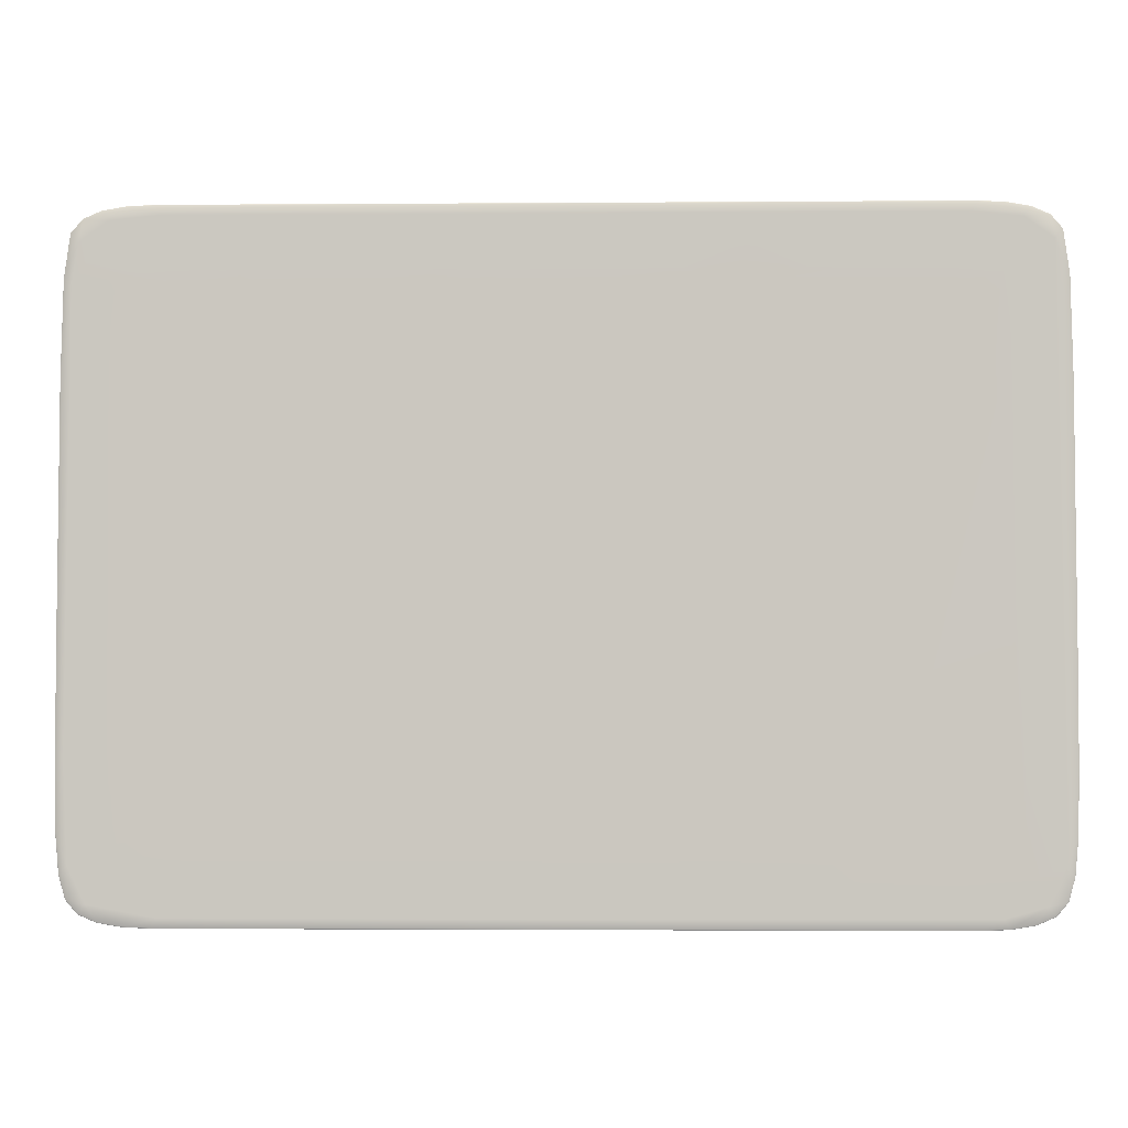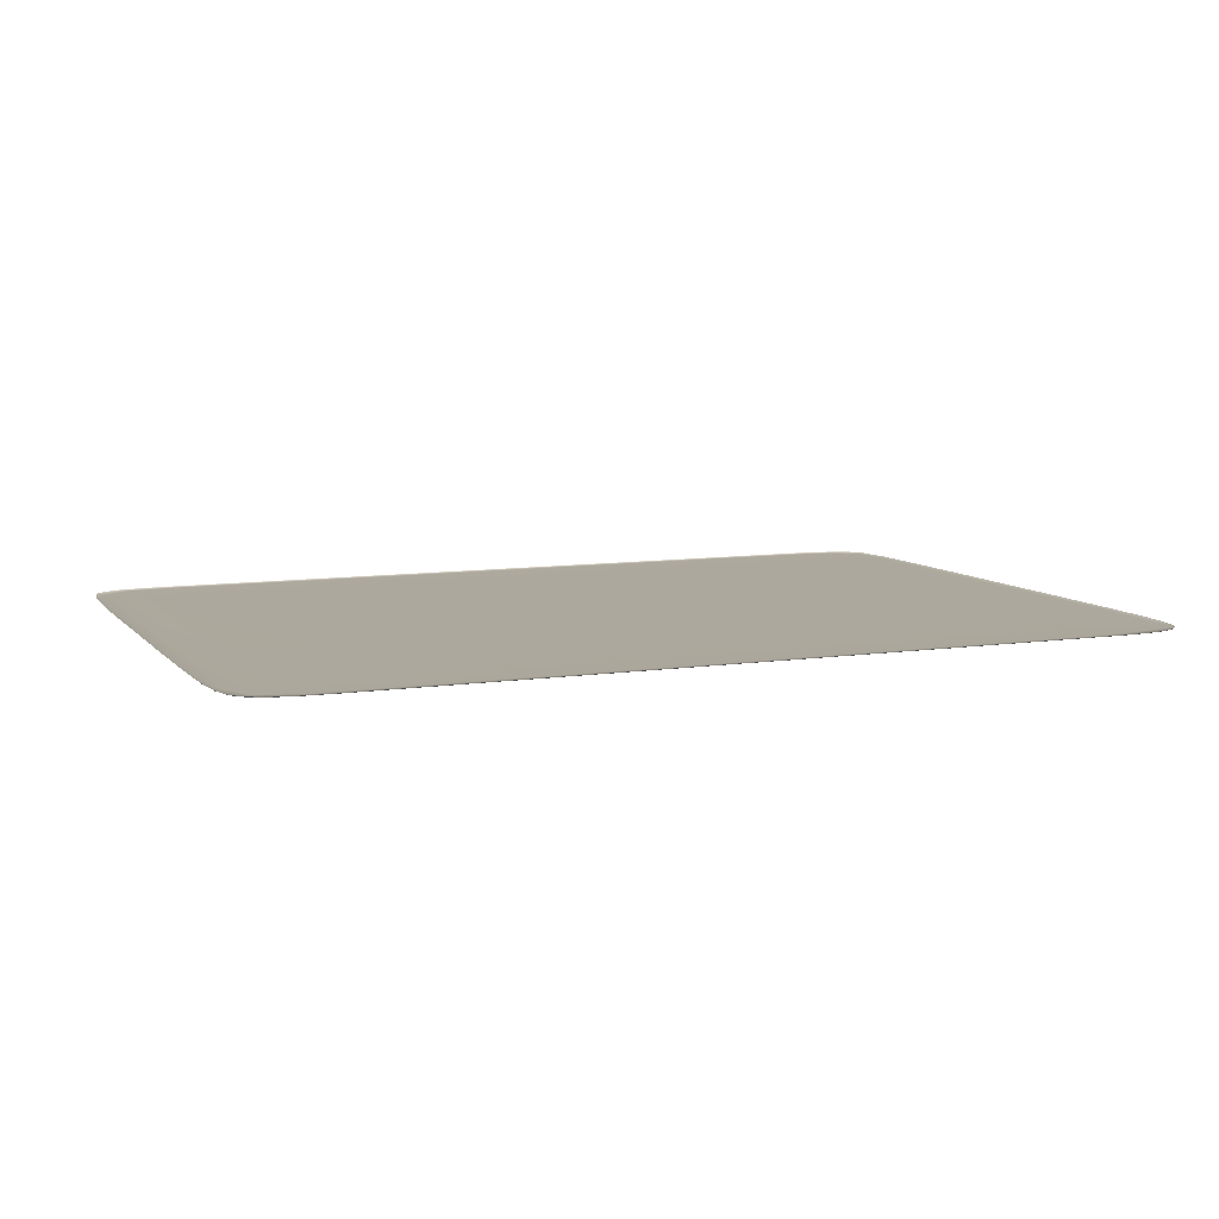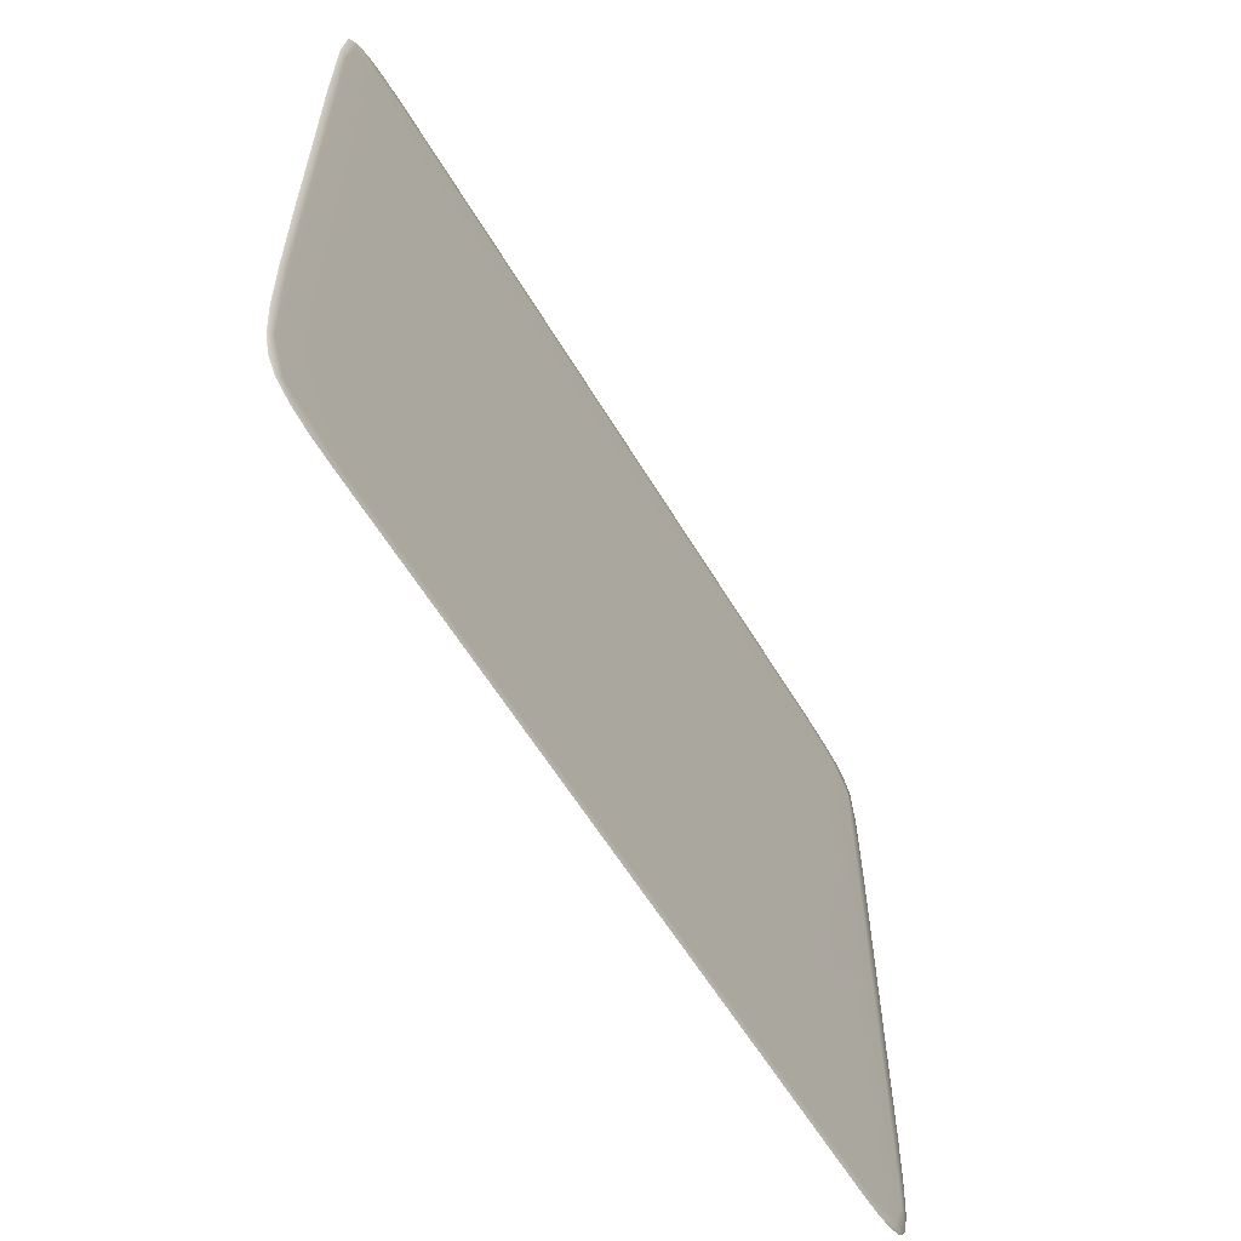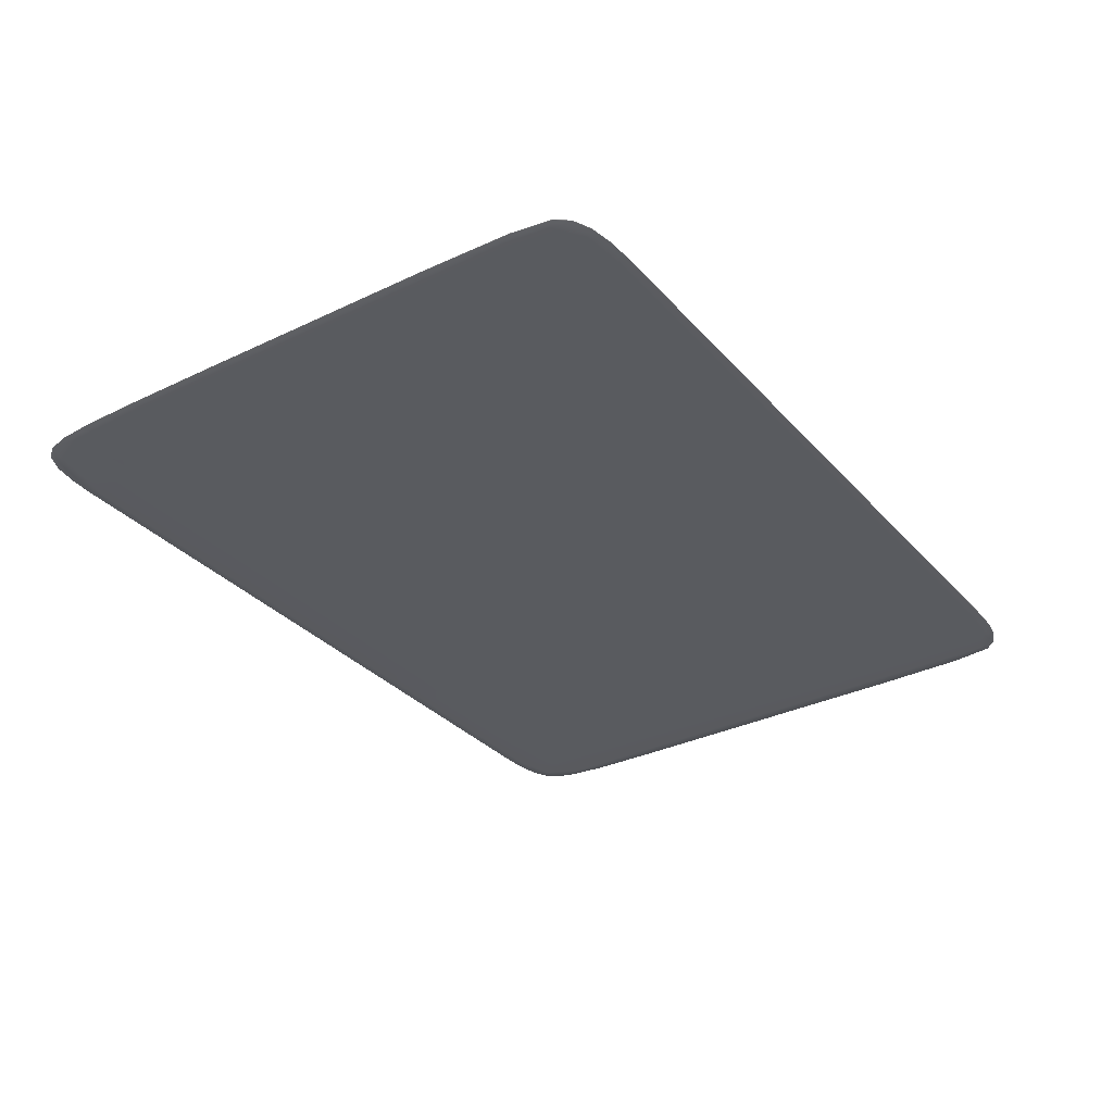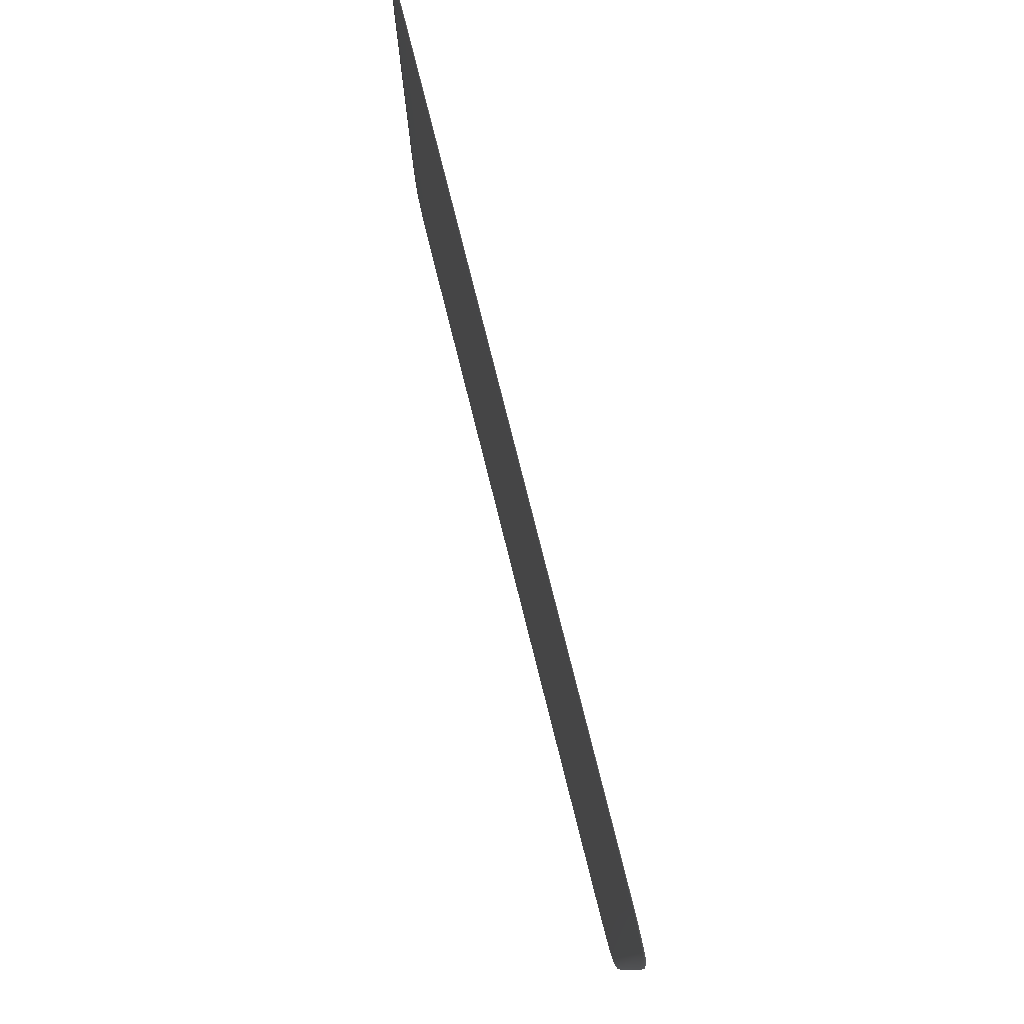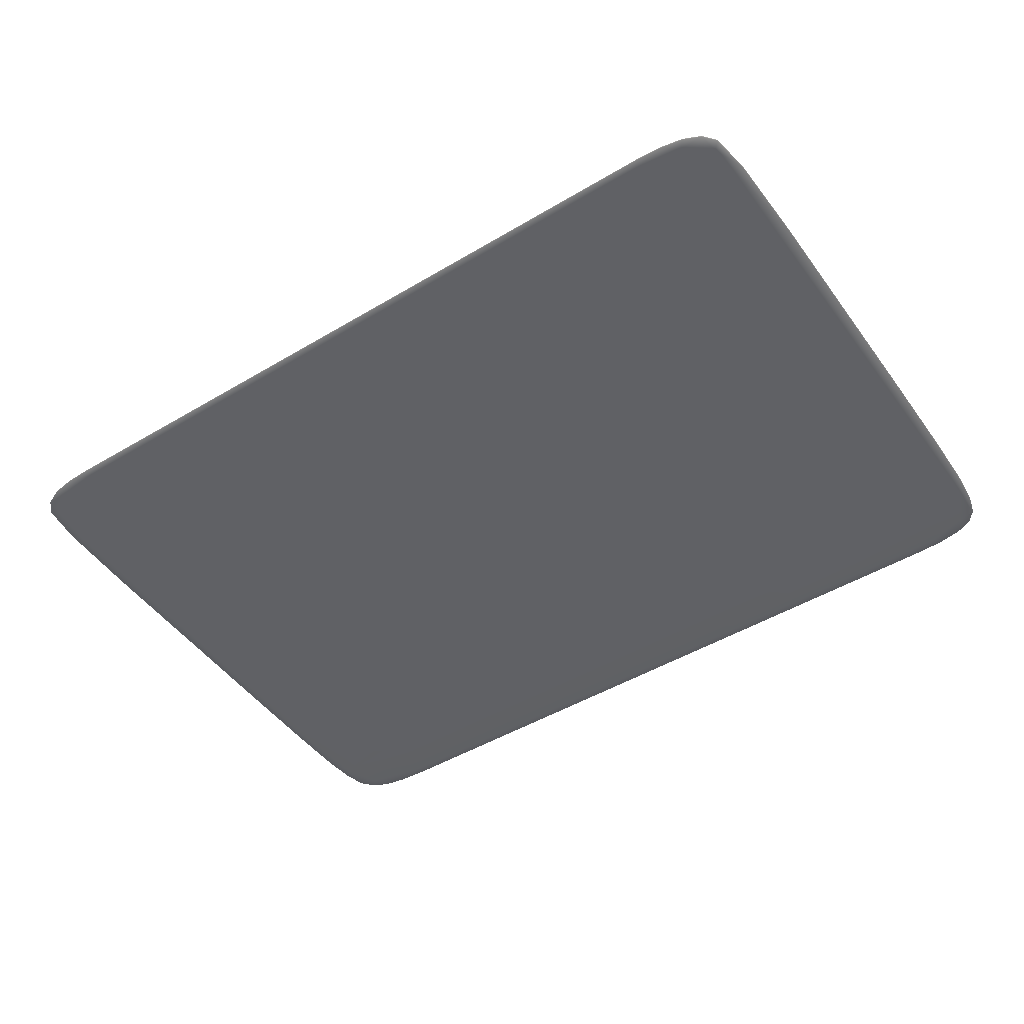
<metadata>
{"format":"obj","ext":"obj","renderer":"f3d","projection":"perspective","resolution":1024,"background":"white","views":[{"elev":-2.4,"azim":-178.4,"up":"+Y"},{"elev":8.6,"azim":-22.6,"up":"+Z"},{"elev":-58.4,"azim":120.4,"up":"+Y"},{"elev":-32.1,"azim":124.2,"up":"+Z"},{"elev":78.6,"azim":-104.1,"up":"+Y"},{"elev":-47.3,"azim":-146.0,"up":"+Z"}]}
</metadata>
<code>
v -0.1949 -0.4687 0.1203
v -0.2095 -0.4625 0.1203
v -0.2147 -0.4625 0.1203
v -0.2147 -0.4625 0.1203
v -0.2038 -0.4625 0.1203
v -0.2323 -0.4062 0.1203
v -0.2318 -0.4022 0.1203
v -0.2338 -0.3945 0.1203
v -0.2316 -0.4005 0.1203
v -0.2316 -0.4622 0.1203
v -0.2318 -0.4605 0.1203
v -0.2335 -0.4645 0.1203
v -0.2323 -0.4583 0.1203
v -0.2323 -0.4583 0.1203
v -0.2323 -0.4583 0.1203
v -0.2297 -0.4007 0.1203
v -0.2273 -0.4003 0.1203
v -0.2281 -0.3939 0.1203
v -0.2273 -0.4624 0.1203
v -0.2297 -0.4621 0.1203
v -0.2325 -0.4268 0.1203
v -0.2325 -0.4152 0.1203
v -0.2325 -0.4548 0.1203
v -0.2325 -0.4548 0.1203
v -0.2326 -0.4486 0.1203
v -0.2326 -0.4486 0.1203
v -0.2147 -0.4002 0.1203
v -0.2095 -0.4002 0.1203
v -0.2095 -0.4002 0.1203
v -0.2046 -0.3969 0.1203
v -0.2038 -0.4002 0.1203
v -0.2038 -0.4002 0.1203
v -0.2038 -0.4002 0.1203
v -0.1942 -0.4027 0.1203
v -0.1942 -0.4027 0.1203
v -0.1942 -0.4027 0.1203
v -0.1942 -0.4027 0.1203
v -0.2292 -0.4029 0.1203
v -0.2292 -0.4029 0.1203
v -0.1852 -0.4625 0.1203
v -0.1898 -0.4625 0.1203
v -0.1943 -0.4625 0.1203
v -0.1989 -0.4002 0.1203
v -0.1989 -0.4002 0.1203
v -0.1944 -0.4002 0.1203
v -0.1852 -0.3939 0.1203
v -0.2267 -0.46 0.1203
v -0.2267 -0.46 0.1203
v -0.2215 -0.4625 0.1203
v -0.2185 -0.4625 0.1203
v -0.2143 -0.4601 0.1203
v -0.2143 -0.4601 0.1203
v -0.1989 -0.4625 0.1203
v -0.2245 -0.4625 0.1203
v -0.2161 -0.4658 0.1203
v -0.2245 -0.4002 0.1203
v -0.2215 -0.4002 0.1203
v -0.2185 -0.4002 0.1203
v -0.1898 -0.4002 0.1203
v -0.1852 -0.4002 0.1203
v -0.1761 -0.4574 0.1203
v -0.1761 -0.4574 0.1203
v -0.2326 -0.4386 0.1203
v -0.2379 -0.3959 0.1203
v -0.2379 -0.3959 0.1204
v -0.2386 -0.4007 0.1204
v -0.2366 -0.3944 0.1203
v -0.2366 -0.3943 0.1204
v -0.2379 -0.4667 0.1203
v -0.2379 -0.4667 0.1204
v -0.2366 -0.4683 0.1204
v -0.2386 -0.464 0.1203
v -0.2387 -0.4641 0.1204
v -0.2345 -0.3935 0.1203
v -0.2346 -0.3934 0.1204
v -0.2319 -0.393 0.1203
v -0.2319 -0.393 0.1204
v -0.2345 -0.4691 0.1203
v -0.2346 -0.4692 0.1204
v -0.2319 -0.4696 0.1204
v -0.2366 -0.4682 0.1203
v -0.239 -0.4597 0.1203
v -0.239 -0.4598 0.1204
v -0.2391 -0.4523 0.1203
v -0.2391 -0.4523 0.1204
v -0.2391 -0.4401 0.1204
v -0.239 -0.4258 0.1204
v -0.2287 -0.3929 0.1203
v -0.2288 -0.3928 0.1204
v -0.2254 -0.3928 0.1204
v -0.2001 -0.4697 0.1203
v -0.212 -0.4698 0.1204
v -0.2057 -0.4698 0.1204
v -0.222 -0.4697 0.1203
v -0.2179 -0.4698 0.1204
v -0.2057 -0.3929 0.1203
v -0.2003 -0.3928 0.1204
v -0.2058 -0.3928 0.1204
v -0.1953 -0.3928 0.1204
v -0.2221 -0.3928 0.1204
v -0.2179 -0.3929 0.1203
v -0.2179 -0.3928 0.1204
v -0.212 -0.3928 0.1204
v -0.2221 -0.4698 0.1204
v -0.2254 -0.4698 0.1204
v -0.2287 -0.4697 0.1203
v -0.2288 -0.4698 0.1204
v -0.2319 -0.4696 0.1203
v -0.1801 -0.3929 0.1203
v -0.1902 -0.3928 0.1204
v -0.1852 -0.3928 0.1204
v -0.2389 -0.4117 0.1203
v -0.2389 -0.4117 0.1204
v -0.2386 -0.4008 0.1203
v -0.2001 -0.4698 0.1204
v -0.195 -0.4698 0.1204
v -0.19 -0.4698 0.1204
v -0.1852 -0.4697 0.1203
v -0.1852 -0.4698 0.1204
v -0.1556 -0.4625 0.1203
v -0.1609 -0.4625 0.1203
v -0.1422 -0.4687 0.1203
v -0.1665 -0.4625 0.1203
v -0.1804 -0.4687 0.1203
v -0.1326 -0.4016 0.1203
v -0.1388 -0.4005 0.1203
v -0.1386 -0.4022 0.1203
v -0.1381 -0.4062 0.1203
v -0.1326 -0.4632 0.1203
v -0.1381 -0.4583 0.1203
v -0.1386 -0.4605 0.1203
v -0.1388 -0.4622 0.1203
v -0.1366 -0.3945 0.1203
v -0.143 -0.4003 0.1203
v -0.1407 -0.4007 0.1203
v -0.1407 -0.4621 0.1203
v -0.143 -0.4624 0.1203
v -0.1379 -0.4152 0.1203
v -0.1378 -0.4268 0.1203
v -0.1321 -0.4517 0.1203
v -0.1377 -0.4486 0.1203
v -0.1378 -0.4548 0.1203
v -0.1665 -0.4002 0.1203
v -0.1609 -0.4002 0.1203
v -0.1422 -0.3939 0.1203
v -0.1556 -0.4002 0.1203
v -0.1668 -0.4027 0.1203
v -0.1411 -0.4029 0.1203
v -0.1411 -0.4029 0.1203
v -0.176 -0.4625 0.1203
v -0.1806 -0.4625 0.1203
v -0.1714 -0.4002 0.1203
v -0.176 -0.4002 0.1203
v -0.1435 -0.4576 0.1203
v -0.1435 -0.4576 0.1203
v -0.1518 -0.4625 0.1203
v -0.1488 -0.4625 0.1203
v -0.1715 -0.4625 0.1203
v -0.1458 -0.4625 0.1203
v -0.1488 -0.4002 0.1203
v -0.1458 -0.4002 0.1203
v -0.1518 -0.4002 0.1203
v -0.1806 -0.4002 0.1203
v -0.1378 -0.4386 0.1203
v -0.1317 -0.4007 0.1204
v -0.1324 -0.3959 0.1204
v -0.1325 -0.3959 0.1203
v -0.1337 -0.3943 0.1204
v -0.1337 -0.3944 0.1203
v -0.1337 -0.4683 0.1204
v -0.1324 -0.4667 0.1204
v -0.1325 -0.4667 0.1203
v -0.1317 -0.4641 0.1204
v -0.1317 -0.464 0.1203
v -0.1358 -0.3934 0.1204
v -0.1358 -0.3935 0.1203
v -0.1385 -0.393 0.1204
v -0.1385 -0.393 0.1203
v -0.1385 -0.4696 0.1204
v -0.1358 -0.4692 0.1204
v -0.1358 -0.4691 0.1203
v -0.1337 -0.4682 0.1203
v -0.1313 -0.4598 0.1204
v -0.1314 -0.4597 0.1203
v -0.1312 -0.4523 0.1204
v -0.1313 -0.4523 0.1203
v -0.1312 -0.4401 0.1204
v -0.1313 -0.4258 0.1204
v -0.1416 -0.3928 0.1204
v -0.1416 -0.3929 0.1203
v -0.1449 -0.3928 0.1204
v -0.1646 -0.4698 0.1204
v -0.1583 -0.4698 0.1204
v -0.1583 -0.4697 0.1203
v -0.1525 -0.4698 0.1204
v -0.1483 -0.4697 0.1203
v -0.1646 -0.3928 0.1204
v -0.17 -0.3928 0.1204
v -0.1583 -0.3929 0.1203
v -0.175 -0.3928 0.1204
v -0.1483 -0.3928 0.1204
v -0.1525 -0.3928 0.1204
v -0.1583 -0.3928 0.1204
v -0.1483 -0.4698 0.1204
v -0.1449 -0.4698 0.1204
v -0.1416 -0.4698 0.1204
v -0.1416 -0.4697 0.1203
v -0.1385 -0.4696 0.1203
v -0.1801 -0.3928 0.1204
v -0.1314 -0.4117 0.1204
v -0.1315 -0.4117 0.1203
v -0.1318 -0.4008 0.1203
v -0.1754 -0.4697 0.1203
v -0.1754 -0.4698 0.1204
v -0.1702 -0.4698 0.1204
v -0.1852 -0.4027 0.1203
v -0.1852 -0.4027 0.1203
v -0.1803 -0.4698 0.1204
v -0.2312 -0.4686 0.1203
v -0.2378 -0.4632 0.1203
v -0.2371 -0.3969 0.1203
v -0.1345 -0.4672 0.1203
v -0.2358 -0.4672 0.1203
v -0.1333 -0.3969 0.1203
f 34 31 29
f 14 11 47
f 11 10 20
f 20 47 11
f 47 20 19
f 49 50 51
f 50 4 51
f 25 24 48
f 24 15 48
f 19 54 47
f 54 49 47
f 43 33 36
f 52 62 37
f 37 39 52
f 147 155 149
f 62 155 216
f 216 155 147
f 51 47 49
f 37 62 216
f 1 2 3
f 1 5 2
f 6 7 8
f 7 9 8
f 10 11 12
f 11 13 12
f 9 16 8
f 16 17 18
f 19 20 12
f 20 10 12
f 21 22 8
f 22 6 8
f 13 23 12
f 23 26 12
f 18 27 28
f 30 28 32
f 35 28 27
f 38 17 16
f 9 7 38
f 38 16 9
f 7 6 38
f 40 41 1
f 41 42 1
f 32 44 30
f 44 45 46
f 6 22 38
f 22 21 38
f 51 5 53
f 51 53 42
f 49 54 12
f 54 19 12
f 3 50 55
f 50 49 55
f 17 56 18
f 56 57 18
f 57 58 18
f 58 27 18
f 57 56 38
f 56 17 38
f 27 58 38
f 58 57 38
f 3 2 51
f 2 5 51
f 45 59 46
f 59 60 46
f 45 44 37
f 42 41 61
f 41 40 61
f 26 63 12
f 63 21 8
f 21 63 52
f 63 26 48
f 64 65 66
f 67 68 65
f 69 70 71
f 72 73 70
f 74 75 68
f 76 77 75
f 78 79 80
f 81 71 79
f 82 83 73
f 84 85 83
f 84 86 85
f 84 87 86
f 88 89 77
f 88 90 89
f 91 92 93
f 94 95 92
f 96 97 98
f 96 99 97
f 88 100 90
f 101 102 100
f 96 103 102
f 96 98 103
f 94 104 95
f 94 105 104
f 106 107 105
f 108 80 107
f 109 110 99
f 109 111 110
f 112 113 87
f 114 66 113
f 93 115 91
f 115 116 91
f 42 53 1
f 53 5 1
f 60 59 37
f 59 45 37
f 116 117 118
f 117 119 118
f 120 121 122
f 121 123 124
f 125 126 127
f 125 127 128
f 129 130 131
f 129 131 132
f 133 134 135
f 133 135 126
f 129 132 136
f 122 136 137
f 125 128 138
f 125 138 139
f 140 141 142
f 129 142 130
f 143 144 145
f 144 146 145
f 146 144 147
f 144 143 147
f 148 128 127
f 126 135 148
f 148 127 126
f 135 134 148
f 124 150 151
f 124 151 40
f 46 152 143
f 46 153 152
f 148 138 128
f 154 139 138
f 154 131 130
f 137 136 154
f 136 132 131
f 131 154 136
f 154 156 157
f 154 120 156
f 150 158 61
f 158 123 61
f 154 142 141
f 154 130 142
f 122 159 157
f 122 137 159
f 122 156 120
f 122 157 156
f 133 160 161
f 133 161 134
f 145 146 162
f 145 162 160
f 148 161 160
f 148 134 161
f 148 162 146
f 148 160 162
f 61 121 120
f 61 123 121
f 154 157 159
f 154 159 137
f 46 163 153
f 46 60 163
f 147 152 153
f 147 143 152
f 61 151 150
f 61 40 151
f 140 139 164
f 140 164 141
f 154 164 139
f 154 141 164
f 165 166 167
f 166 168 169
f 170 171 172
f 171 173 174
f 168 175 176
f 175 177 178
f 179 180 181
f 180 170 182
f 173 183 184
f 183 185 186
f 185 187 186
f 187 188 186
f 177 189 190
f 189 191 190
f 192 193 194
f 193 195 196
f 197 198 199
f 198 200 109
f 191 201 190
f 201 202 199
f 202 203 199
f 203 197 199
f 195 204 196
f 204 205 196
f 205 206 207
f 206 179 208
f 200 209 109
f 209 111 109
f 188 210 211
f 210 165 212
f 213 214 215
f 213 215 192
f 124 158 150
f 124 123 158
f 217 163 60
f 147 153 163
f 118 119 218
f 118 218 214
f 211 186 188
f 139 140 125
f 87 84 112
f 8 12 63
f 124 122 121
f 214 213 118
f 28 30 18
f 99 96 109
f 92 91 94
f 12 55 49
f 143 145 46
f 109 199 198
f 1 124 40
f 118 91 116
f 46 30 44
f 30 46 18
f 219 1 55
f 3 55 1
f 61 51 42
f 38 35 27
f 138 148 154
f 52 38 21
f 147 148 146
f 120 154 61
f 163 217 147
f 48 52 63
f 37 217 60
f 181 208 179
f 196 194 193
f 96 18 46
f 68 67 74
f 126 125 133
f 176 169 168
f 70 69 72
f 12 8 220
f 125 140 186
f 174 172 171
f 219 94 91
f 80 108 78
f 213 122 124
f 192 194 213
f 194 196 122
f 122 213 194
f 102 101 96
f 18 96 101
f 199 190 201
f 46 145 199
f 100 88 101
f 18 101 88
f 221 112 84
f 66 114 64
f 167 212 165
f 186 211 125
f 190 199 145
f 190 178 177
f 77 76 88
f 18 88 76
f 84 220 221
f 83 82 84
f 184 186 140
f 186 184 183
f 222 122 208
f 136 122 129
f 222 129 122
f 172 182 170
f 69 223 220
f 79 78 81
f 221 220 8
f 65 64 67
f 223 69 81
f 71 81 69
f 133 224 169
f 169 167 166
f 182 181 180
f 208 181 222
f 178 190 145
f 169 176 133
f 219 106 94
f 105 94 106
f 207 196 205
f 196 207 122
f 8 74 67
f 67 221 8
f 223 81 78
f 223 78 108
f 172 174 129
f 129 222 172
f 73 72 82
f 220 72 69
f 178 176 175
f 176 178 133
f 75 74 76
f 8 76 74
f 184 174 173
f 174 184 129
f 199 109 46
f 46 109 96
f 211 212 125
f 212 211 210
f 221 114 112
f 113 112 114
f 1 219 91
f 91 118 1
f 212 167 224
f 167 169 224
f 124 1 118
f 124 118 213
f 108 219 223
f 55 12 219
f 219 108 106
f 107 106 108
f 208 207 206
f 207 208 122
f 221 67 64
f 221 64 114
f 220 84 82
f 220 82 72
f 18 8 16
f 76 8 18
f 181 182 222
f 182 172 222
f 145 133 178
f 160 133 145
f 142 129 140
f 140 129 184
f 220 223 12
f 223 219 12
f 224 125 212
f 125 224 133

</code>
